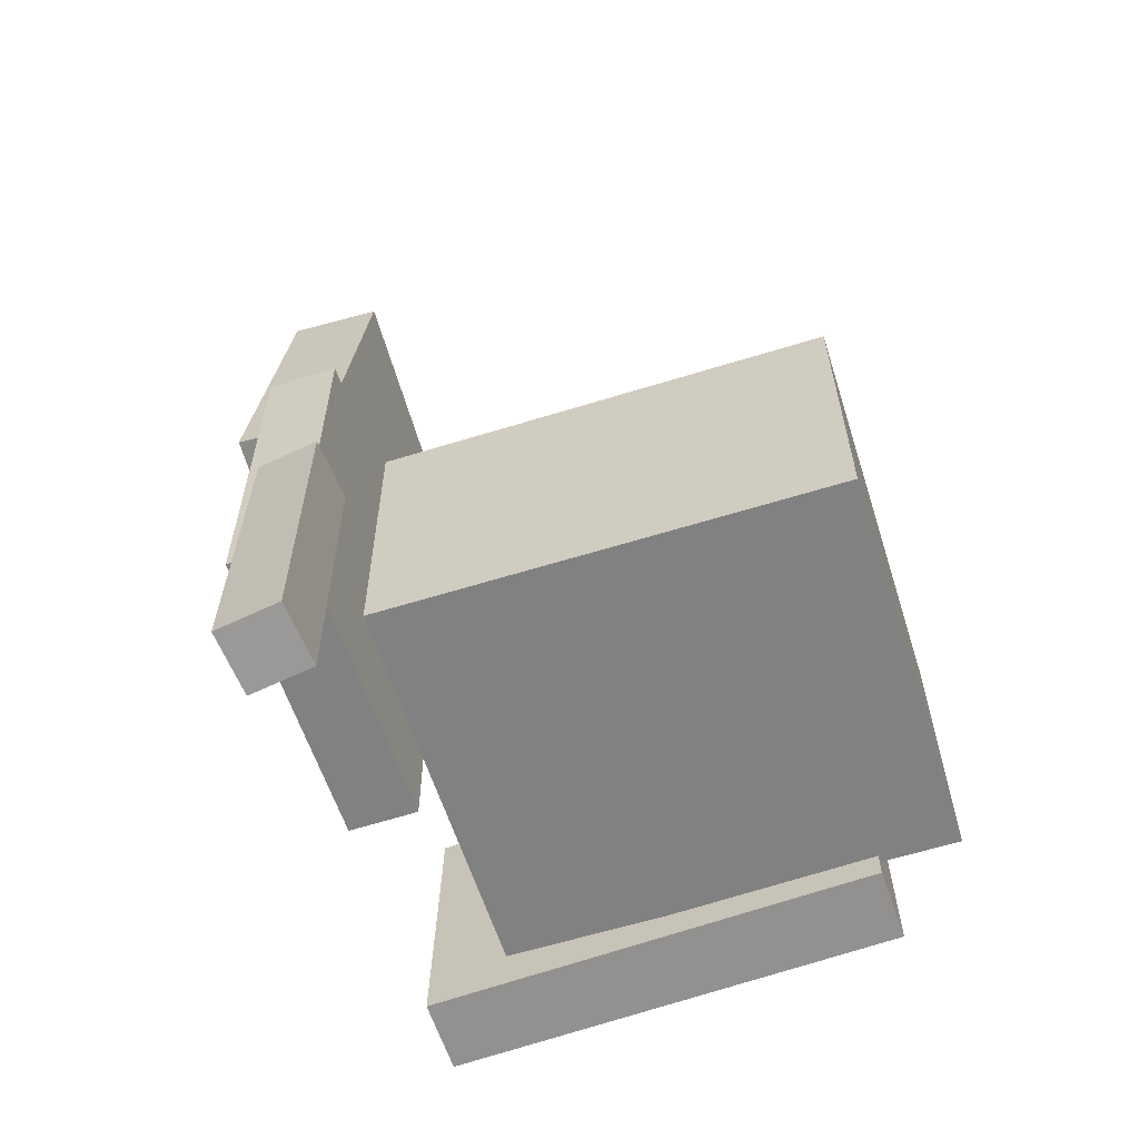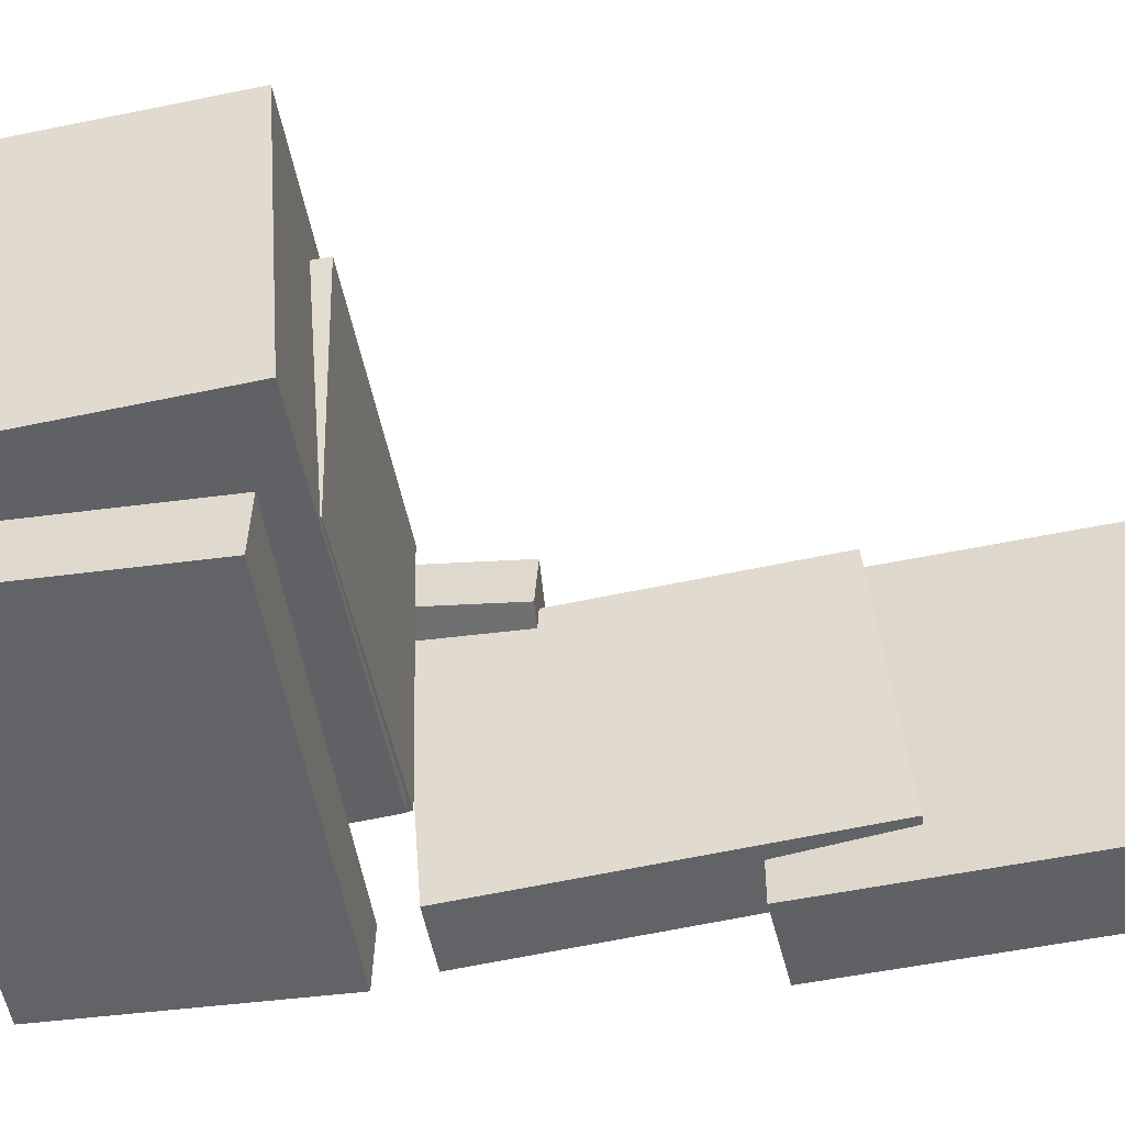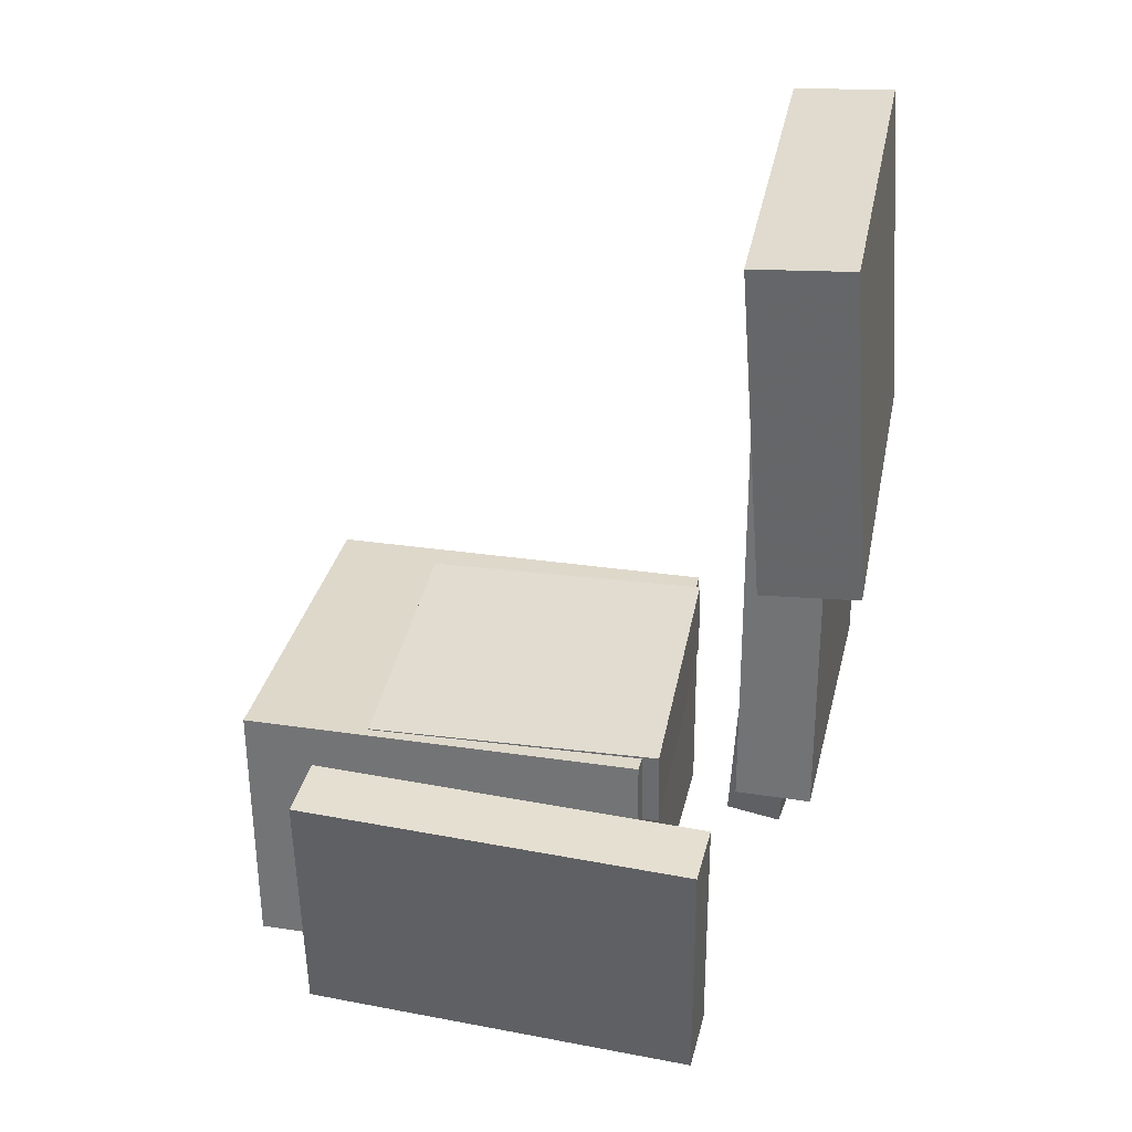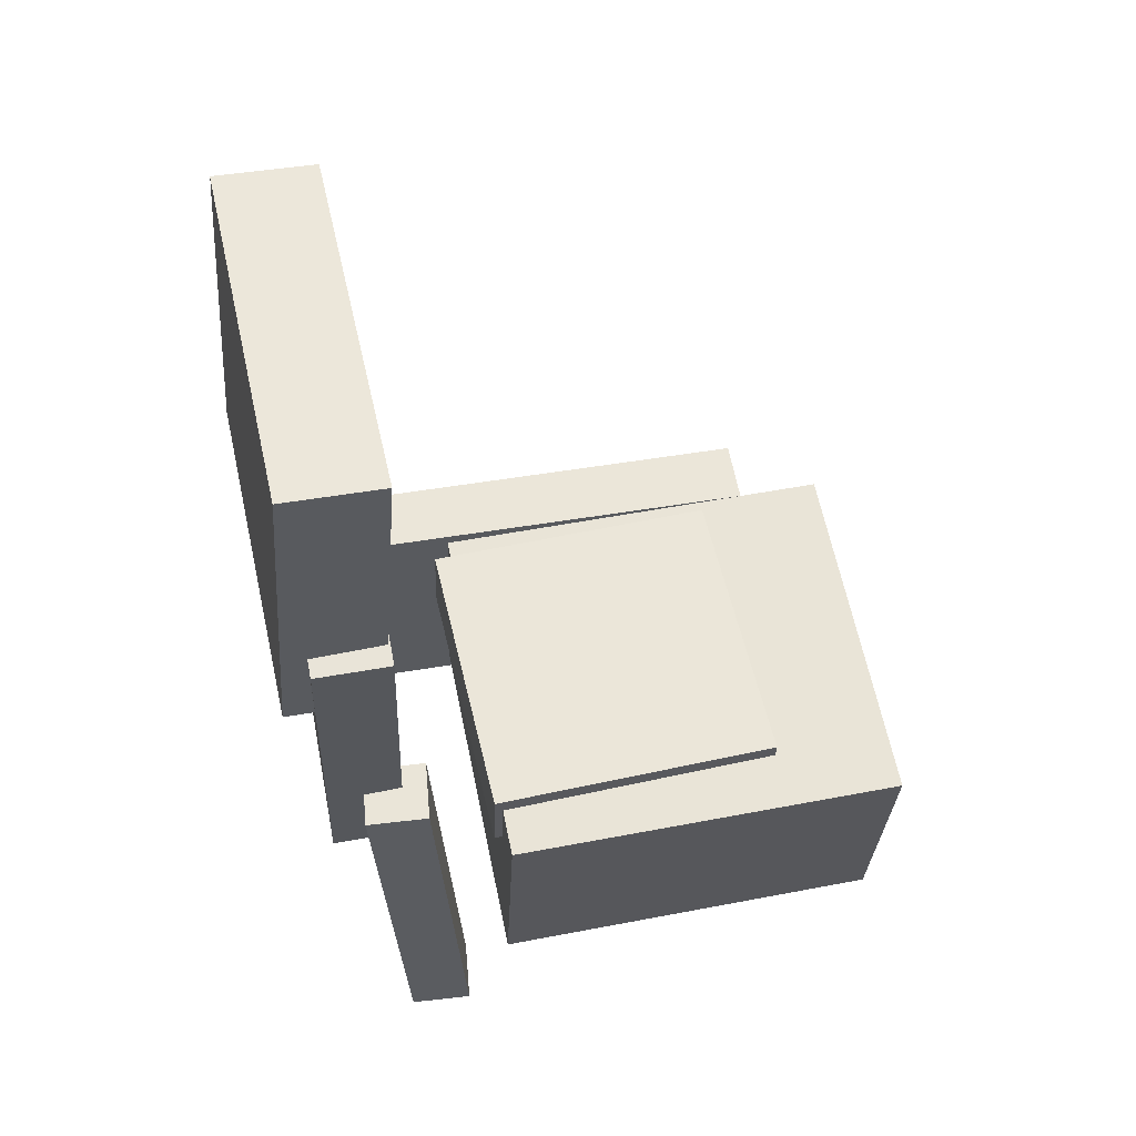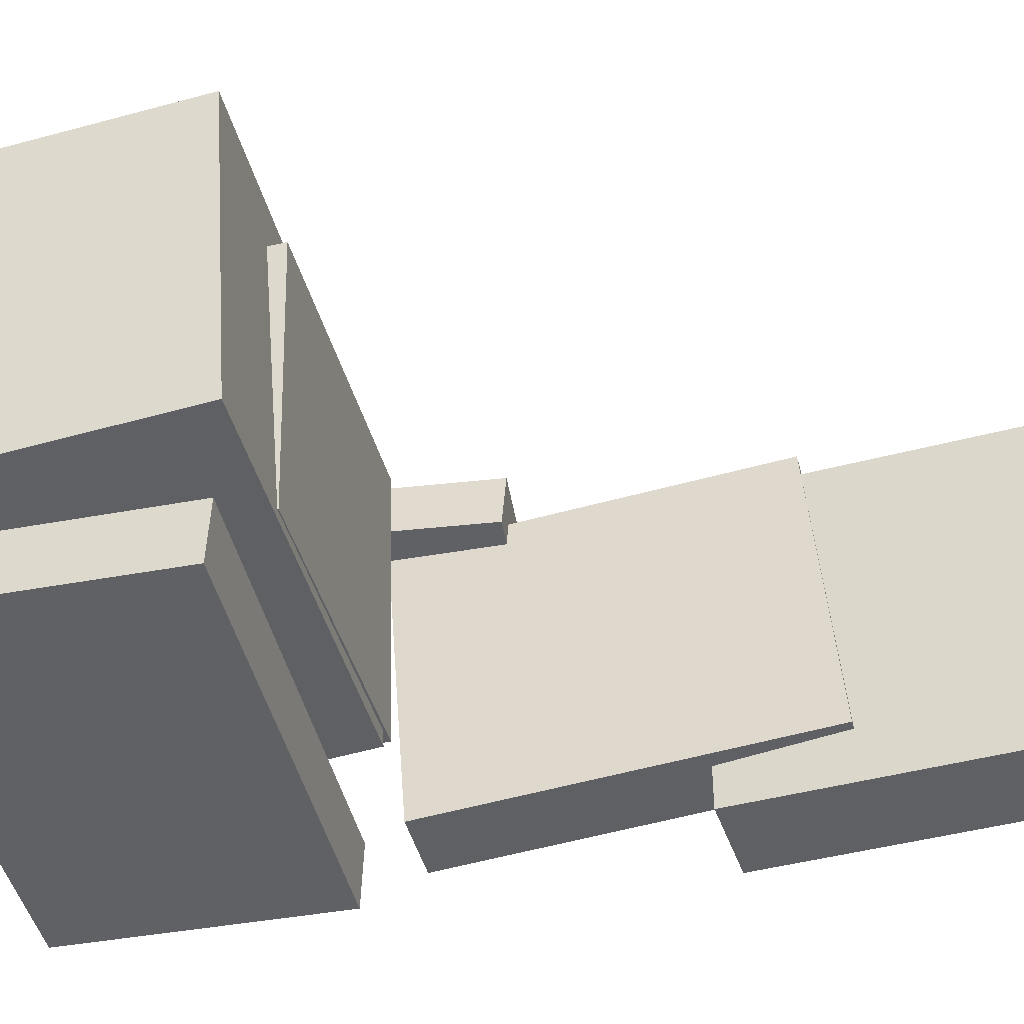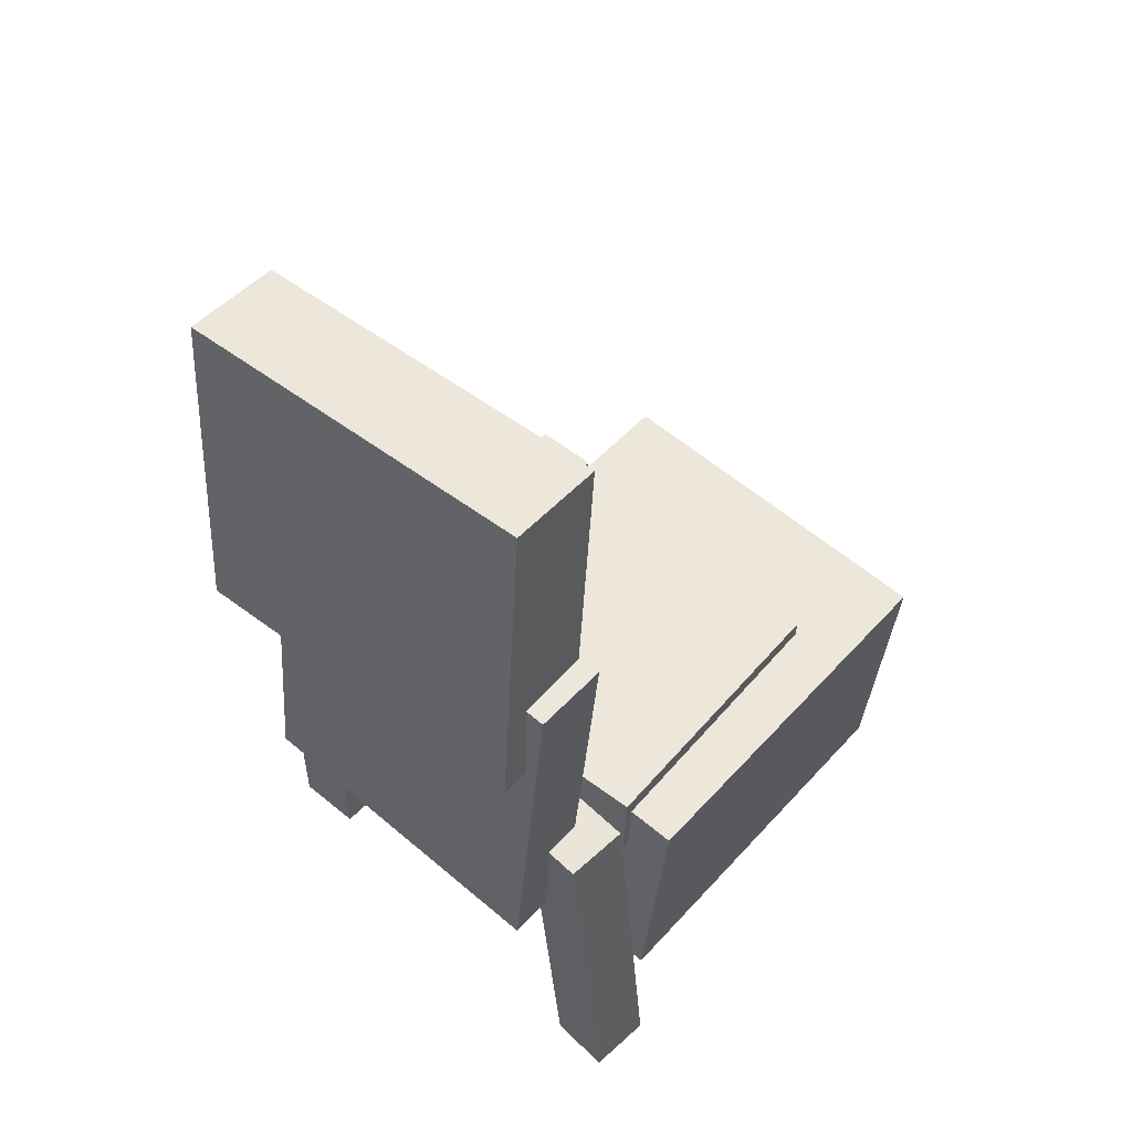
<metadata>
{"format":"obj","ext":"obj","renderer":"f3d","projection":"perspective","resolution":1024,"background":"white","views":[{"elev":-65.2,"azim":17.3,"up":"+Y"},{"elev":-49.0,"azim":98.9,"up":"+Z"},{"elev":36.5,"azim":-168.1,"up":"+Y"},{"elev":57.5,"azim":-12.0,"up":"+Y"},{"elev":-43.3,"azim":103.3,"up":"+Z"},{"elev":52.5,"azim":-50.0,"up":"+Y"}]}
</metadata>
<code>
v -0.2016 -0.04558 0.1492
v -0.1964 -0.04752 0.1066
v -0.1874 -0.3289 0.1637
v -0.1822 -0.3308 0.1212
v -0.1587 -0.04318 0.1543
v -0.1535 -0.04511 0.1117
v -0.1445 -0.3265 0.1688
v -0.1394 -0.3284 0.1263
f 1.0 7.0 5.0
f 1.0 3.0 7.0
f 1.0 4.0 3.0
f 1.0 2.0 4.0
f 3.0 8.0 7.0
f 3.0 4.0 8.0
f 5.0 7.0 8.0
f 5.0 8.0 6.0
f 1.0 5.0 6.0
f 1.0 6.0 2.0
f 2.0 6.0 8.0
f 2.0 8.0 4.0
v -0.116 -0.1567 -0.08619
v -0.1111 -0.162 0.1202
v -0.1146 -0.1006 -0.08479
v -0.1096 -0.1058 0.1216
v 0.09057 -0.1619 -0.09126
v 0.09552 -0.1671 0.1151
v 0.092 -0.1057 -0.08987
v 0.09695 -0.1109 0.1165
f 9.0 15.0 13.0
f 9.0 11.0 15.0
f 9.0 12.0 11.0
f 9.0 10.0 12.0
f 11.0 16.0 15.0
f 11.0 12.0 16.0
f 13.0 15.0 16.0
f 13.0 16.0 14.0
f 9.0 13.0 14.0
f 9.0 14.0 10.0
f 10.0 14.0 16.0
f 10.0 16.0 12.0
v -0.2157 0.1605 -0.07984
v -0.2195 0.1431 0.1406
v -0.1648 0.1593 -0.07906
v -0.1685 0.1419 0.1413
v -0.2214 -0.1059 -0.1009
v -0.2252 -0.1233 0.1195
v -0.1704 -0.1071 -0.1001
v -0.1742 -0.1244 0.1203
f 17.0 23.0 21.0
f 17.0 19.0 23.0
f 17.0 20.0 19.0
f 17.0 18.0 20.0
f 19.0 24.0 23.0
f 19.0 20.0 24.0
f 21.0 23.0 24.0
f 21.0 24.0 22.0
f 17.0 21.0 22.0
f 17.0 22.0 18.0
f 18.0 22.0 24.0
f 18.0 24.0 20.0
v 0.1778 -0.2965 -0.1119
v -0.1068 -0.29 -0.1131
v 0.182 -0.1079 -0.09651
v -0.1026 -0.1014 -0.0977
v 0.1762 -0.3171 0.1411
v -0.1083 -0.3106 0.1399
v 0.1805 -0.1284 0.1565
v -0.1041 -0.1219 0.1553
f 25.0 31.0 29.0
f 25.0 27.0 31.0
f 25.0 28.0 27.0
f 25.0 26.0 28.0
f 27.0 32.0 31.0
f 27.0 28.0 32.0
f 29.0 31.0 32.0
f 29.0 32.0 30.0
f 25.0 29.0 30.0
f 25.0 30.0 26.0
f 26.0 30.0 32.0
f 26.0 32.0 28.0
v -0.1599 0.3061 -0.1175
v -0.2256 0.3114 -0.1167
v -0.1566 0.3066 0.1259
v -0.2224 0.3119 0.1268
v -0.1785 0.07484 -0.1168
v -0.2443 0.08014 -0.1159
v -0.1753 0.07537 0.1267
v -0.2411 0.08068 0.1276
f 33.0 39.0 37.0
f 33.0 35.0 39.0
f 33.0 36.0 35.0
f 33.0 34.0 36.0
f 35.0 40.0 39.0
f 35.0 36.0 40.0
f 37.0 39.0 40.0
f 37.0 40.0 38.0
f 33.0 37.0 38.0
f 33.0 38.0 34.0
f 34.0 38.0 40.0
f 34.0 40.0 36.0
v -0.1586 -0.3134 -0.1182
v -0.1575 -0.1266 -0.122
v -0.1568 -0.3143 -0.1649
v -0.1557 -0.1275 -0.1686
v 0.1278 -0.3149 -0.107
v 0.1289 -0.1281 -0.1108
v 0.1296 -0.3158 -0.1537
v 0.1307 -0.129 -0.1574
f 41.0 47.0 45.0
f 41.0 43.0 47.0
f 41.0 44.0 43.0
f 41.0 42.0 44.0
f 43.0 48.0 47.0
f 43.0 44.0 48.0
f 45.0 47.0 48.0
f 45.0 48.0 46.0
f 41.0 45.0 46.0
f 41.0 46.0 42.0
f 42.0 46.0 48.0
f 42.0 48.0 44.0

</code>
